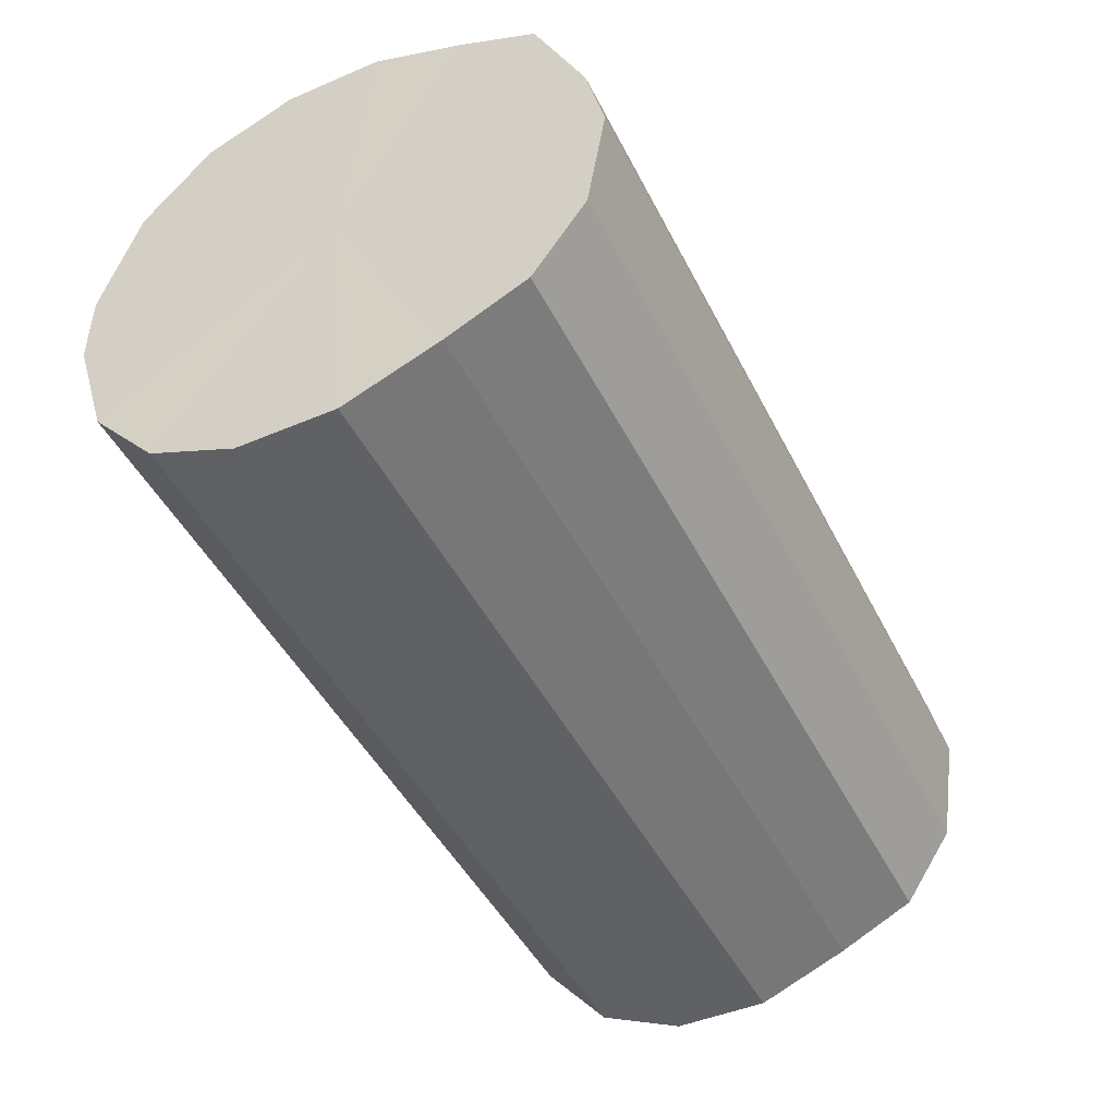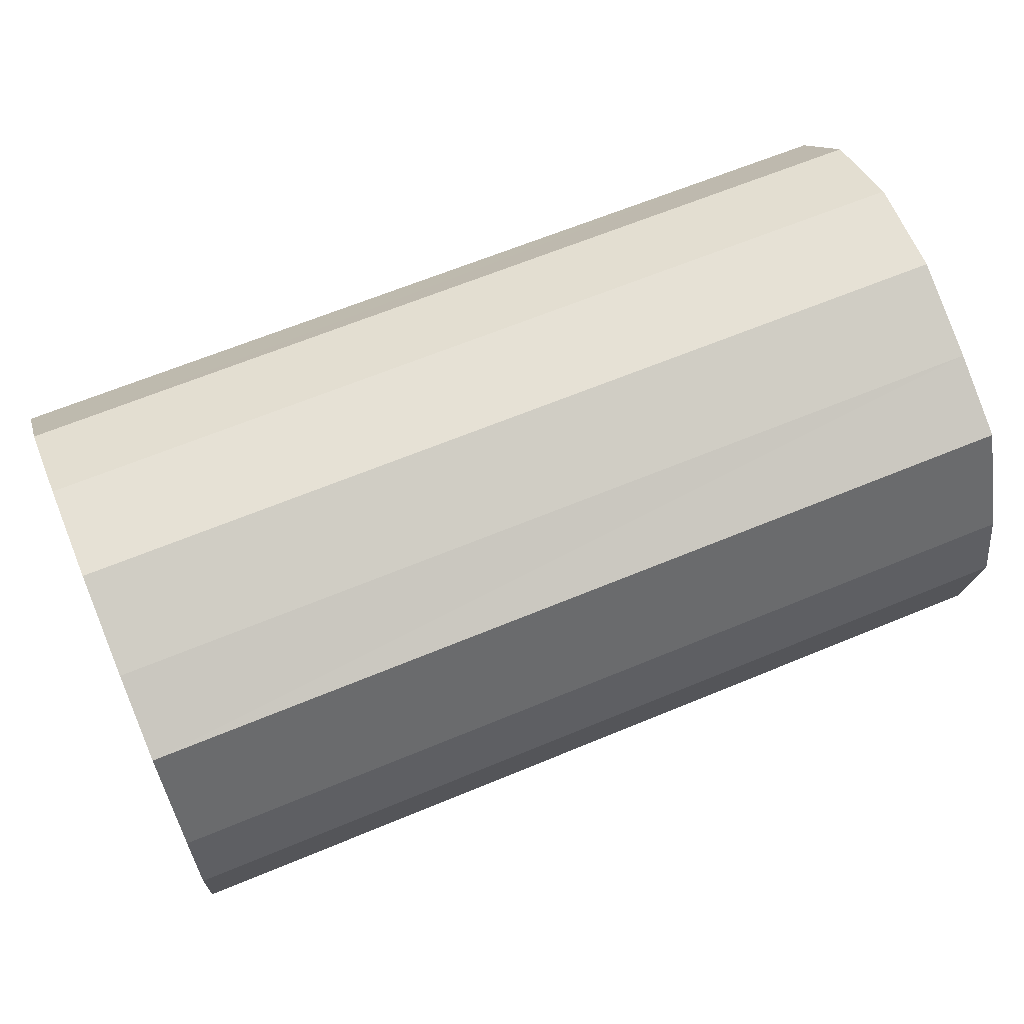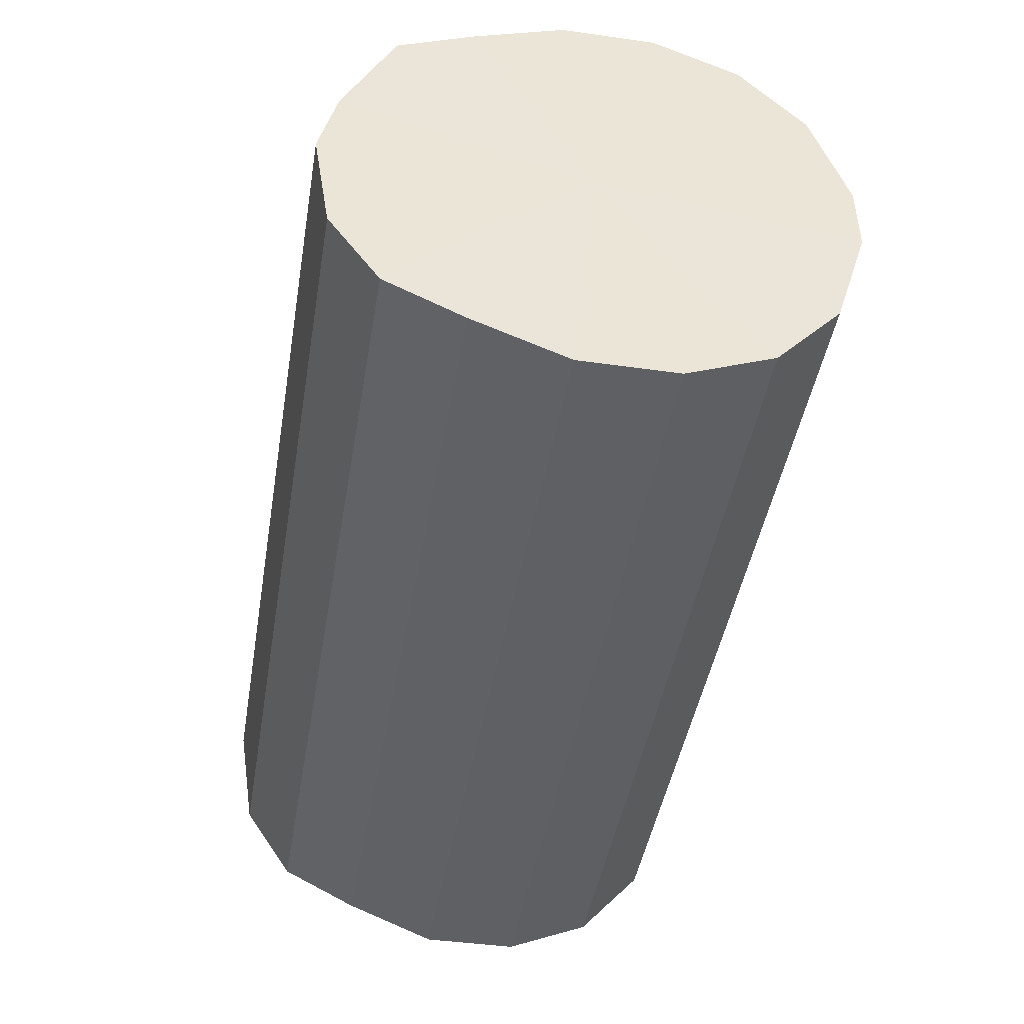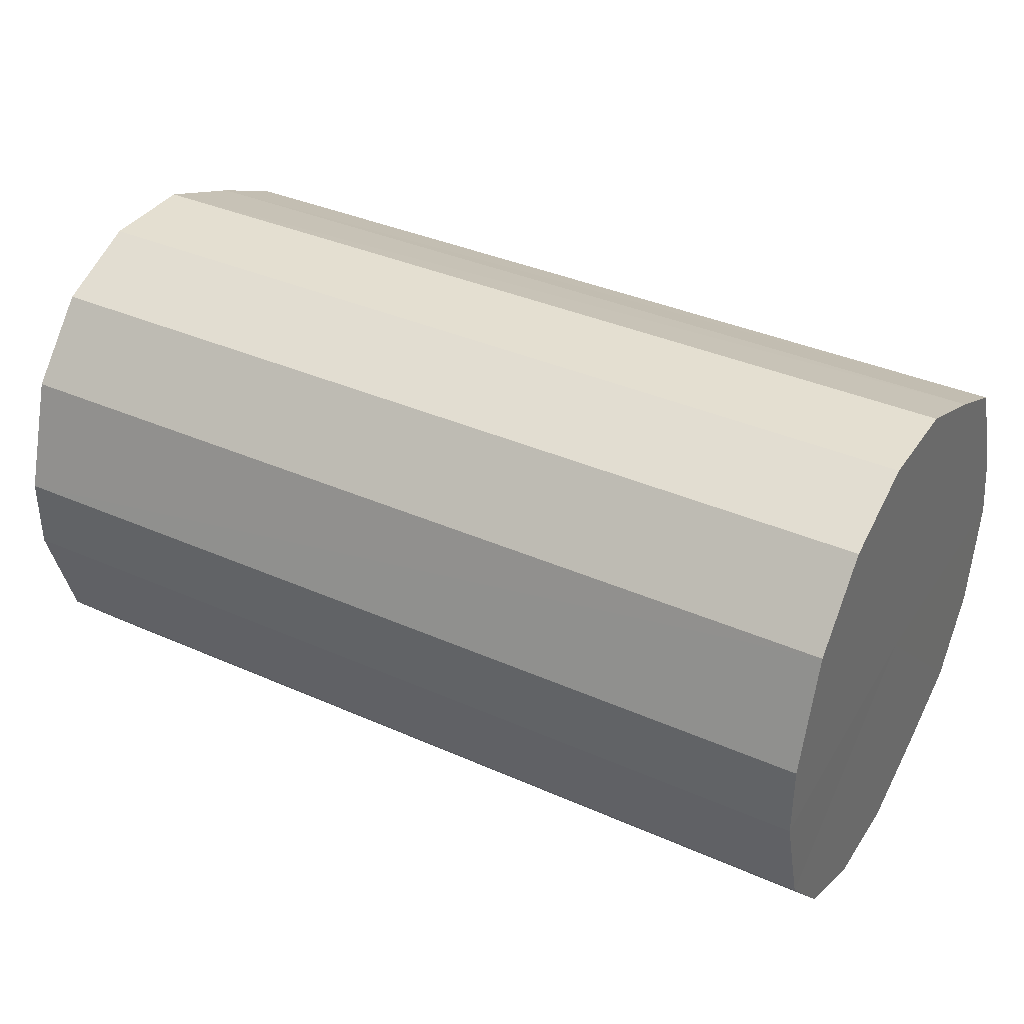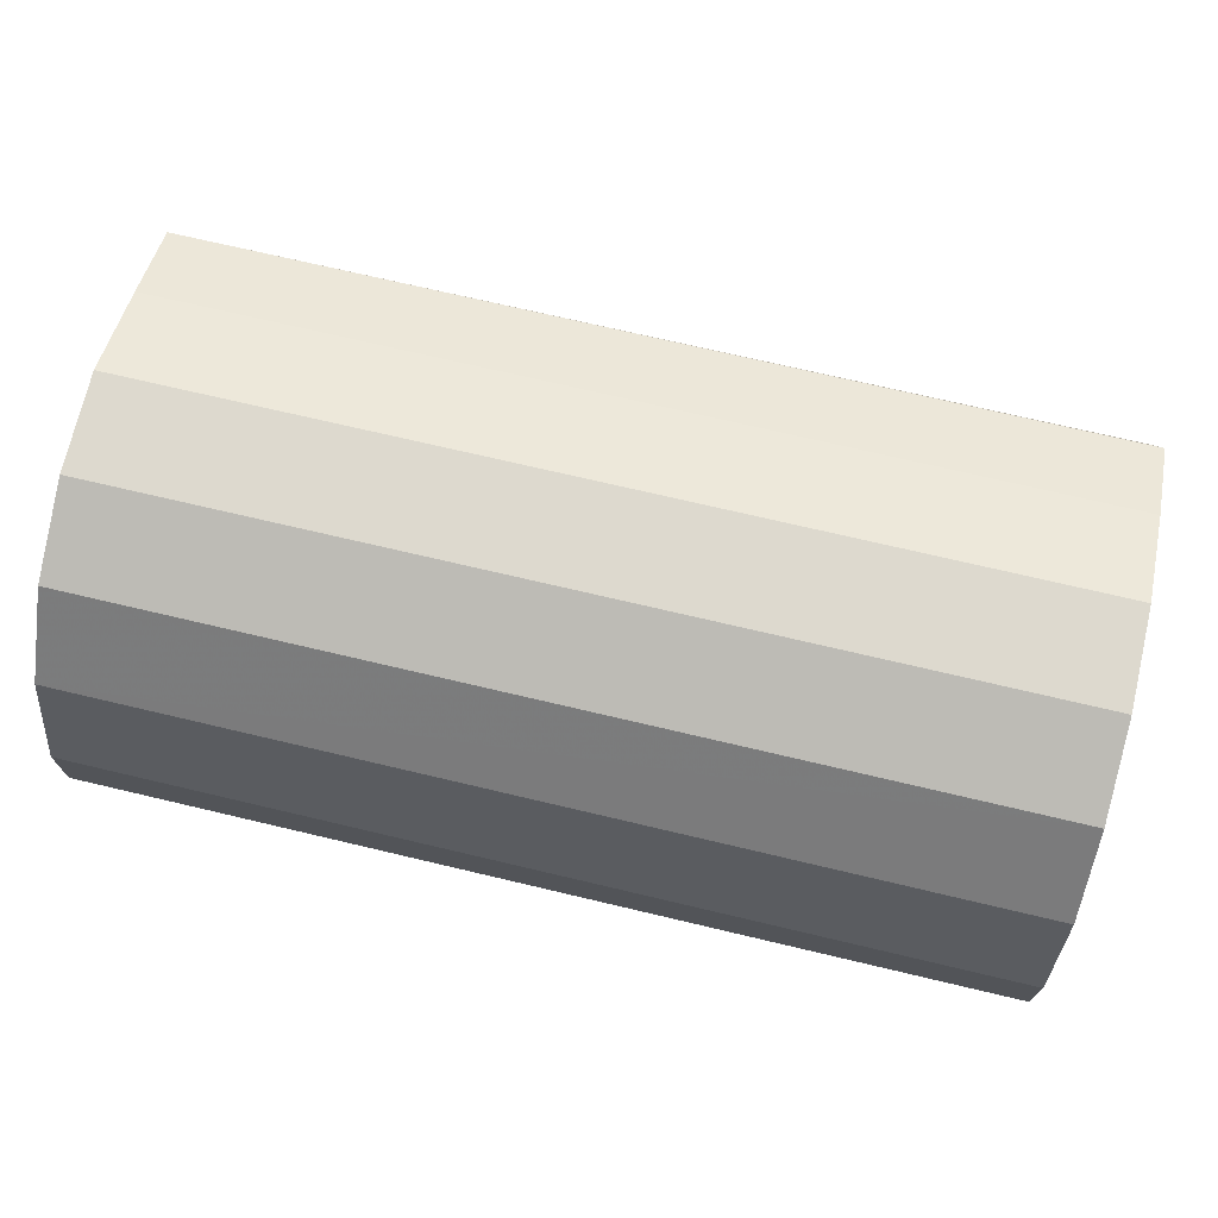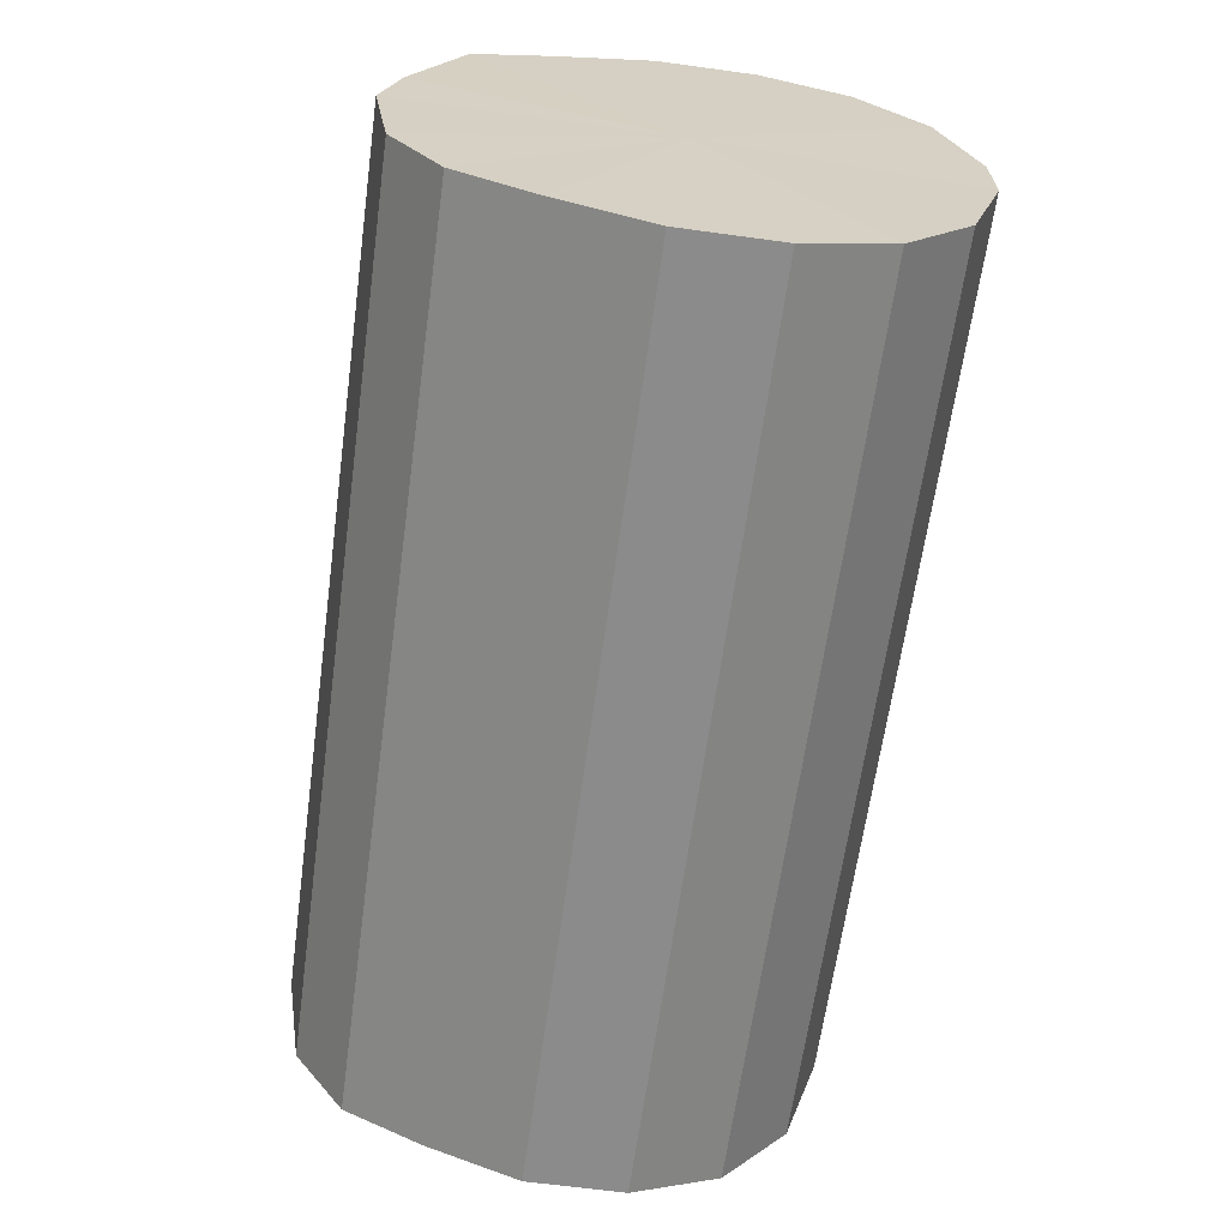
<metadata>
{"format":"obj","ext":"obj","renderer":"f3d","projection":"perspective","resolution":1024,"background":"white","views":[{"elev":-46.4,"azim":-64.2,"up":"+Y"},{"elev":64.1,"azim":-22.8,"up":"+Y"},{"elev":-45.1,"azim":80.4,"up":"+Y"},{"elev":36.8,"azim":-150.2,"up":"+Y"},{"elev":71.8,"azim":-166.7,"up":"+Y"},{"elev":-64.0,"azim":82.2,"up":"+Y"}]}
</metadata>
<code>
o 30241
v 2201 1855 9.191
v 2201 1854 9.186
v 2201 1855 9.191
v 2201 1854 9.173
v 2201 1854 9.186
v 2201 1855 9.186
v 2201 1855 9.186
v 2201 1854 9.152
v 2201 1854 9.173
v 2201 1855 9.173
v 2201 1855 9.173
v 2201 1854 9.127
v 2201 1854 9.152
v 2201 1855 9.152
v 2201 1855 9.152
v 2201 1854 9.101
v 2201 1854 9.127
v 2201 1855 9.127
v 2201 1855 9.127
v 2201 1854 9.078
v 2201 1854 9.101
v 2201 1855 9.101
v 2201 1855 9.101
v 2201 1854 9.061
v 2201 1854 9.078
v 2201 1855 9.078
v 2201 1855 9.078
v 2201 1854 9.051
v 2201 1854 9.061
v 2201 1855 9.061
v 2201 1855 9.061
v 2201 1855 9.051
v 2201 1854 9.051
v 2201 1855 9.051
v 2201 1855 9.191
v 2201 1854 9.186
v 2201 1854 9.186
v 2201 1854 9.173
v 2201 1854 9.173
v 2201 1855 9.186
v 2201 1855 9.191
v 2201 1855 9.173
v 2201 1855 9.186
v 2201 1854 9.152
v 2201 1854 9.152
v 2201 1855 9.152
v 2201 1855 9.173
v 2201 1855 9.127
v 2201 1855 9.152
v 2201 1854 9.127
v 2201 1854 9.127
v 2201 1855 9.101
v 2201 1855 9.127
v 2201 1855 9.078
v 2201 1855 9.101
v 2201 1854 9.101
v 2201 1854 9.101
v 2201 1855 9.061
v 2201 1855 9.078
v 2201 1855 9.051
v 2201 1855 9.061
v 2201 1854 9.078
v 2201 1854 9.078
v 2201 1854 9.051
v 2201 1855 9.051
v 2201 1854 9.061
v 2201 1854 9.051
v 2201 1854 9.061
v 2201 1855 9.121
v 2201 1854 9.186
v 2201 1855 9.191
v 2201 1854 9.173
v 2201 1855 9.186
v 2201 1854 9.152
v 2201 1855 9.173
v 2201 1854 9.127
v 2201 1855 9.152
v 2201 1854 9.101
v 2201 1855 9.127
v 2201 1854 9.078
v 2201 1855 9.101
v 2201 1854 9.061
v 2201 1855 9.078
v 2201 1854 9.051
v 2201 1855 9.061
v 2201 1855 9.051
v 2201 1855 9.121
v 2201 1855 9.191
v 2201 1854 9.186
v 2201 1855 9.186
v 2201 1854 9.173
v 2201 1855 9.173
v 2201 1854 9.152
v 2201 1855 9.152
v 2201 1854 9.127
v 2201 1855 9.127
v 2201 1854 9.101
v 2201 1855 9.101
v 2201 1854 9.078
v 2201 1855 9.078
v 2201 1854 9.061
v 2201 1855 9.061
v 2201 1854 9.051
v 2201 1855 9.051
f 1 2 3
f 2 4 5
f 6 1 7
f 4 8 9
f 10 6 11
f 8 12 13
f 14 10 15
f 12 16 17
f 18 14 19
f 16 20 21
f 22 18 23
f 20 24 25
f 26 22 27
f 24 28 29
f 30 26 31
f 28 32 33
f 32 30 34
f 35 36 37
f 37 38 39
f 40 41 35
f 42 43 40
f 39 44 45
f 46 47 42
f 48 49 46
f 45 50 51
f 52 53 48
f 54 55 52
f 51 56 57
f 58 59 54
f 60 61 58
f 57 62 63
f 64 65 60
f 66 67 64
f 63 68 66
f 69 70 71
f 69 72 70
f 69 71 73
f 69 74 72
f 69 73 75
f 69 76 74
f 69 75 77
f 69 78 76
f 69 77 79
f 69 80 78
f 69 79 81
f 69 82 80
f 69 81 83
f 69 84 82
f 69 83 85
f 69 86 84
f 69 85 86
f 87 88 89
f 87 90 88
f 87 89 91
f 87 92 90
f 87 91 93
f 87 94 92
f 87 93 95
f 87 96 94
f 87 95 97
f 87 98 96
f 87 97 99
f 87 100 98
f 87 99 101
f 87 102 100
f 87 101 103
f 87 104 102
f 87 103 104

</code>
